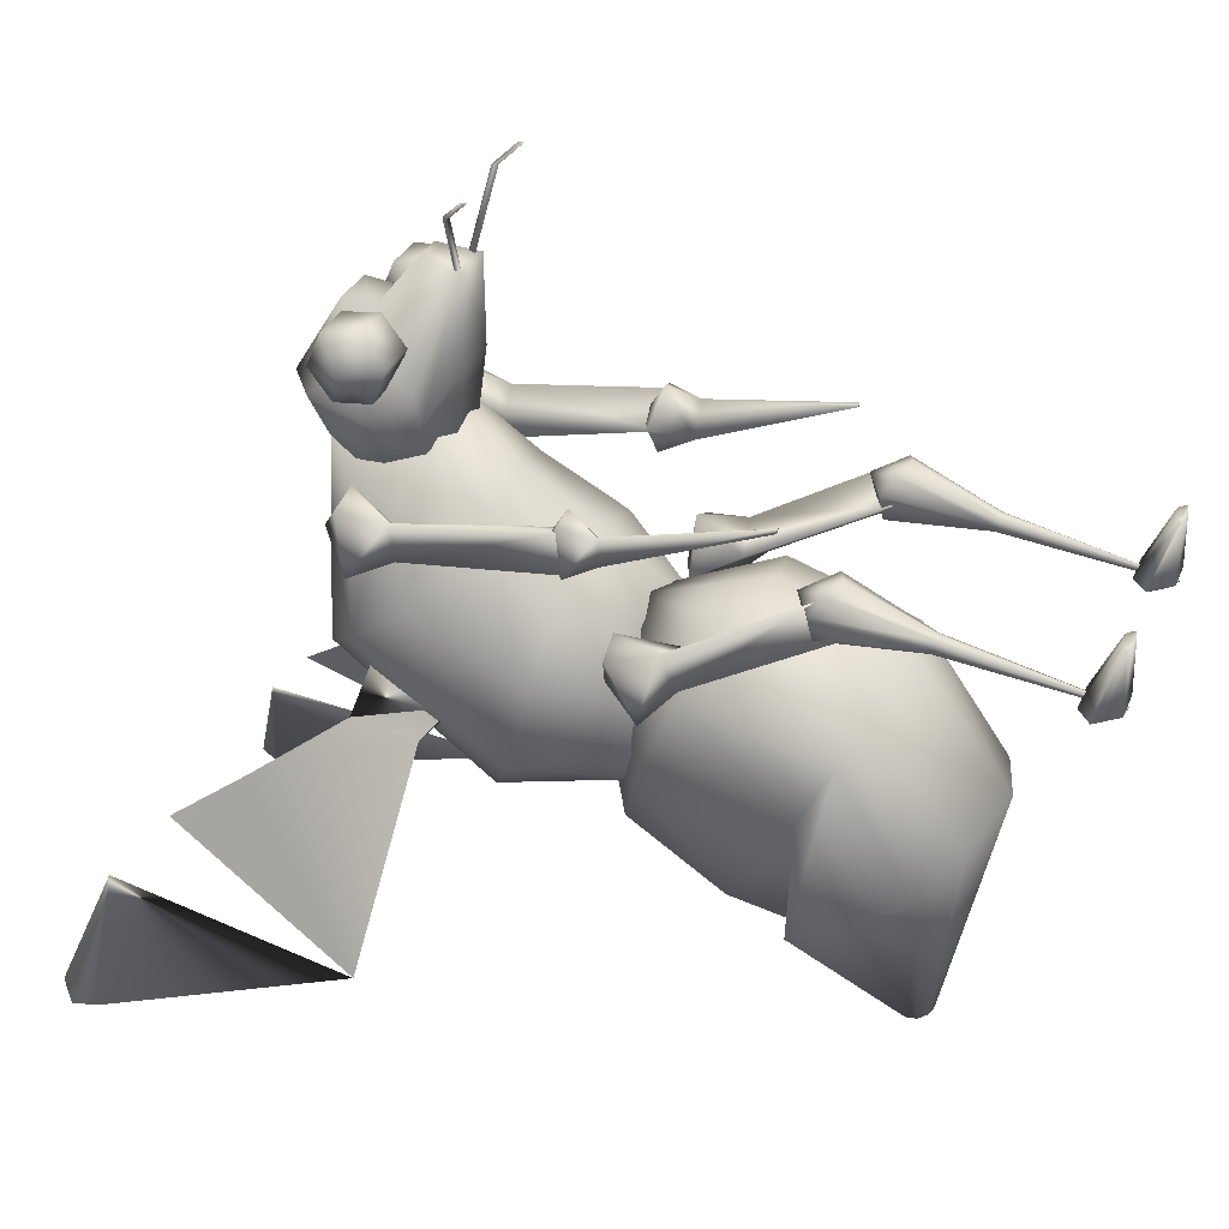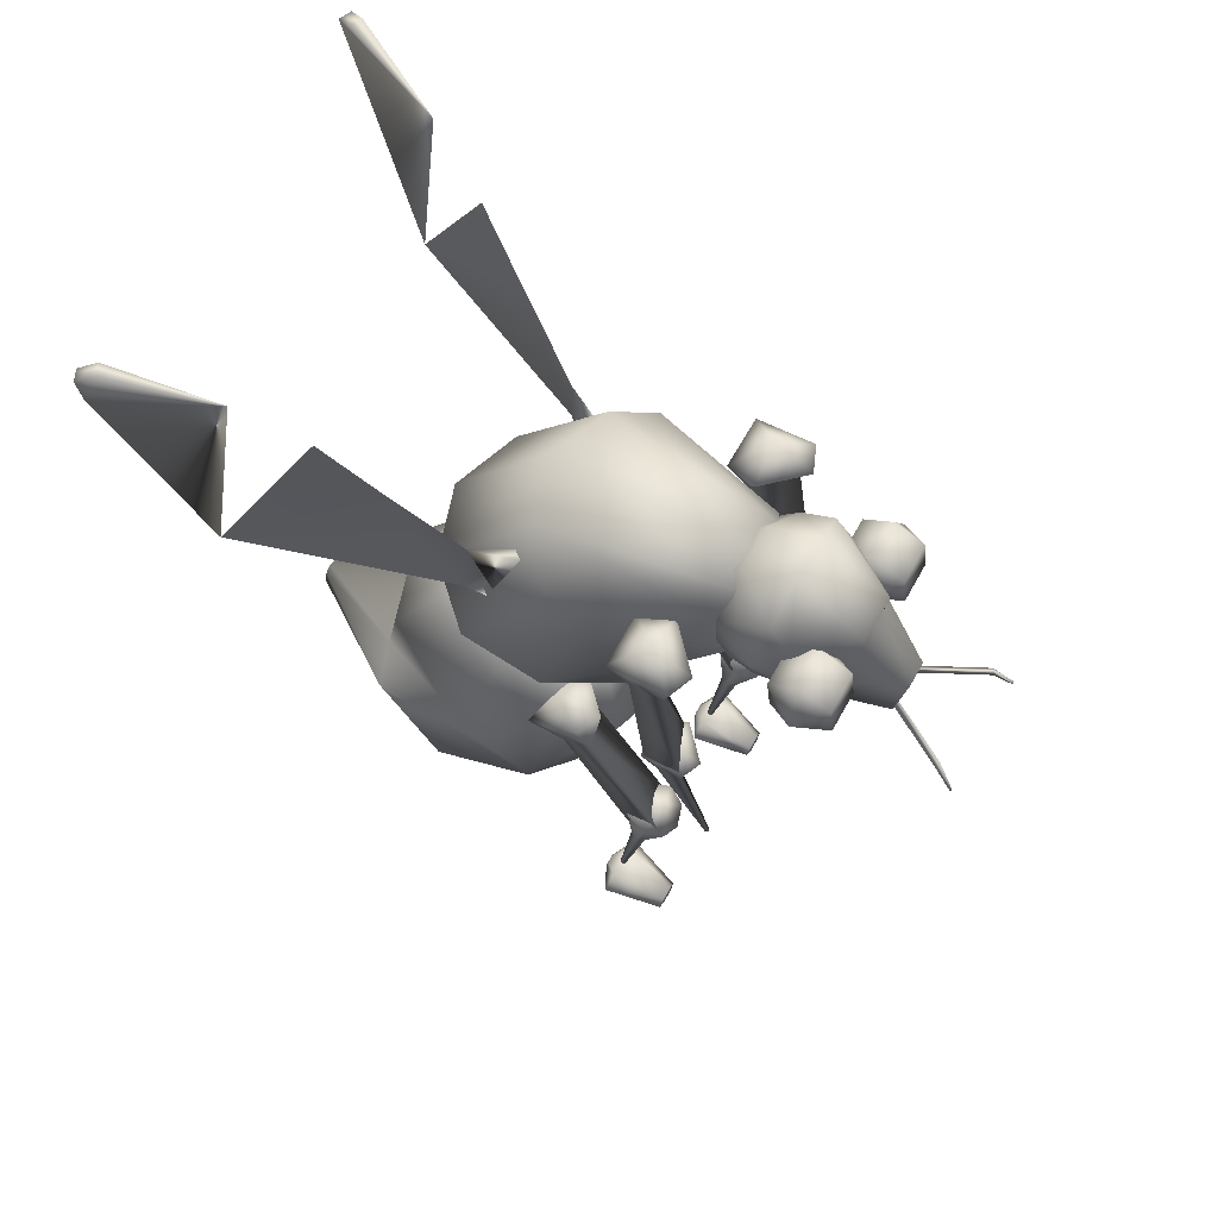
<metadata>
{"format":"obj","ext":"obj","renderer":"f3d","projection":"perspective","resolution":1024,"background":"white","views":[{"elev":31.4,"azim":-69.7,"up":"+Z"},{"elev":64.7,"azim":-60.9,"up":"+Y"}]}
</metadata>
<code>
v 0.2601 0.4515 0.4434
v 0.2601 0.5033 0.3012
v 0.3 0.4805 0.3433
v 0.3246 0.4725 0.3708
v 0.3246 0.4653 0.4208
v 0.3 0.4702 0.4415
v 0.2601 0.474 0.4539
v 0.2202 0.4702 0.4415
v 0.1956 0.4653 0.4189
v 0.1956 0.4725 0.3708
v 0.2202 0.4946 0.3337
v 0.2601 0.4792 0.2414
v 0.3294 0.4673 0.2604
v 0.3722 0.4408 0.3444
v 0.3722 0.4047 0.4221
v 0.3294 0.3651 0.4753
v 0.2601 0.3532 0.4944
v 0.1908 0.3651 0.4753
v 0.148 0.4047 0.4221
v 0.148 0.4389 0.3461
v 0.1908 0.4673 0.2604
v 0.2601 0.3744 0.1795
v 0.339 0.3671 0.2041
v 0.3878 0.2918 0.3314
v 0.3878 0.2595 0.3949
v 0.339 0.241 0.4286
v 0.2601 0.2337 0.4532
v 0.1811 0.241 0.4286
v 0.1323 0.2595 0.3949
v 0.1323 0.2918 0.3314
v 0.1811 0.3671 0.2041
v 0.2601 0.3224 0.1765
v 0.339 0.3014 0.1912
v 0.3878 0.2975 0.2075
v 0.3878 0.1831 0.275
v 0.339 0.1526 0.3026
v 0.2601 0.1316 0.3173
v 0.1811 0.1526 0.3026
v 0.1323 0.1831 0.275
v 0.1323 0.2975 0.2075
v 0.1811 0.3014 0.1912
v 0.2601 0.2192 0.05518
v 0.2697 0.2162 0.05599
v 0.2756 0.2084 0.0581
v 0.2756 0.1986 0.0607
v 0.2697 0.1907 0.06281
v 0.2601 0.1877 0.06362
v 0.2505 0.1907 0.06281
v 0.2446 0.1986 0.0607
v 0.2446 0.2084 0.0581
v 0.2505 0.2162 0.05599
v 0.2601 0.2035 0.0594
v 0.1555 0.4736 0.4228
v 0.1274 0.4647 0.4613
v 0.1555 0.4652 0.4737
v 0.1992 0.4565 0.4329
v 0.1274 0.4336 0.4034
v 0.1384 0.4198 0.4711
v 0.1836 0.4104 0.4549
v 0.1384 0.401 0.4387
v 0.1369 0.2859 0.5521
v 0.1857 0.2757 0.5346
v 0.1369 0.2656 0.517
v 0.1555 0.04669 0.484
v 0.1473 0.04669 0.484
v 0.1514 0.05012 0.4842
v 0.1596 0.05012 0.4842
v 0.1638 0.04669 0.484
v 0.1596 0.04133 0.4843
v 0.1514 0.04133 0.4843
v 0.1207 0.04864 0.4979
v 0.1381 0.06307 0.4987
v 0.173 0.06307 0.4987
v 0.1904 0.04854 0.4979
v 0.173 0.02585 0.4988
v 0.1381 0.02585 0.4988
v 0.139 0.02856 0.5601
v 0.1473 0.03544 0.5605
v 0.1638 0.03544 0.5605
v 0.1721 0.02856 0.5601
v 0.1638 0.02582 0.5611
v 0.1473 0.02582 0.5611
v 0.1555 0.02856 0.5601
v 0.1563 0.3049 0.549
v 0.1278 0.2867 0.5428
v 0.1365 0.2743 0.5611
v 0.1563 0.2656 0.5675
v 0.1784 0.2743 0.5611
v 0.1871 0.2867 0.5428
v 0.1784 0.2849 0.5159
v 0.1563 0.2759 0.509
v 0.1365 0.2849 0.5159
v 0.1479 0.1867 0.5222
v 0.1507 0.1855 0.5289
v 0.1575 0.185 0.5317
v 0.1642 0.1855 0.5289
v 0.167 0.1867 0.5222
v 0.1642 0.1878 0.5156
v 0.1575 0.1883 0.5128
v 0.1507 0.1878 0.5156
v 0.1559 0.02527 0.495
v 0.1564 0.02508 0.4961
v 0.1575 0.025 0.4965
v 0.1586 0.02508 0.4961
v 0.159 0.02527 0.495
v 0.1586 0.02546 0.4939
v 0.1575 0.02554 0.4935
v 0.1564 0.02546 0.4939
v 0.1756 0.02527 0.495
v 0.3739 0.4736 0.4228
v 0.402 0.4647 0.4613
v 0.3739 0.4652 0.4737
v 0.3302 0.4565 0.4329
v 0.402 0.4336 0.4034
v 0.391 0.4198 0.4711
v 0.3458 0.4104 0.4549
v 0.391 0.401 0.4387
v 0.3925 0.2859 0.5521
v 0.3437 0.2757 0.5346
v 0.3925 0.2656 0.517
v 0.3739 0.04669 0.484
v 0.3821 0.04669 0.484
v 0.378 0.05012 0.4842
v 0.3697 0.05012 0.4842
v 0.3656 0.04669 0.484
v 0.3697 0.04133 0.4843
v 0.378 0.04133 0.4843
v 0.4087 0.04864 0.4979
v 0.3913 0.06307 0.4987
v 0.3564 0.06307 0.4987
v 0.339 0.04854 0.4979
v 0.3564 0.02585 0.4988
v 0.3913 0.02585 0.4988
v 0.3904 0.02856 0.5601
v 0.3821 0.03544 0.5605
v 0.3656 0.03544 0.5605
v 0.3573 0.02856 0.5601
v 0.3656 0.02582 0.5611
v 0.3821 0.02582 0.5611
v 0.3739 0.02856 0.5601
v 0.3731 0.3049 0.549
v 0.4016 0.2867 0.5428
v 0.3929 0.2743 0.5611
v 0.3731 0.2656 0.5675
v 0.3509 0.2743 0.5611
v 0.3423 0.2867 0.5428
v 0.3509 0.2849 0.5159
v 0.3731 0.2759 0.509
v 0.3929 0.2849 0.5159
v 0.3815 0.1867 0.5222
v 0.3787 0.1855 0.5289
v 0.3719 0.185 0.5317
v 0.3652 0.1855 0.5289
v 0.3623 0.1867 0.5222
v 0.3652 0.1878 0.5156
v 0.3719 0.1883 0.5128
v 0.3787 0.1878 0.5156
v 0.3735 0.02527 0.495
v 0.373 0.02508 0.4961
v 0.3719 0.025 0.4965
v 0.3708 0.02508 0.4961
v 0.3704 0.02527 0.495
v 0.3708 0.02546 0.4939
v 0.3719 0.02554 0.4935
v 0.373 0.02546 0.4939
v 0.4419 0.6839 0.1104
v 0.4656 0.9628 0.025
v 0.4561 0.9743 0.04409
v 0.3149 0.7006 0.3828
v 0.3108 0.6788 0.3942
v 0.3154 0.6407 0.389
v 0.3239 0.617 0.3734
v 0.3323 0.6178 0.3554
v 0.4779 0.9354 0.03562
v 0.4785 0.9636 0.03098
v 0.469 0.975 0.05007
v 0.425 0.9408 0.1494
v 0.3986 0.8858 0.2132
v 0.3786 0.8098 0.2656
v 0.3527 0.717 0.333
v 0.3278 0.7013 0.3887
v 0.3238 0.6796 0.4002
v 0.3283 0.6414 0.395
v 0.3369 0.6177 0.3794
v 0.3452 0.6185 0.3613
v 0.3591 0.6467 0.3278
v 0.06159 0.6839 0.1104
v 0.03793 0.9628 0.025
v 0.04741 0.9743 0.04409
v 0.1886 0.7006 0.3828
v 0.1927 0.6788 0.3942
v 0.1881 0.6407 0.389
v 0.1795 0.617 0.3734
v 0.1712 0.6178 0.3554
v 0.02555 0.9354 0.03562
v 0.025 0.9636 0.03098
v 0.03448 0.975 0.05007
v 0.07852 0.9408 0.1494
v 0.1049 0.8858 0.2132
v 0.1249 0.8098 0.2656
v 0.1508 0.717 0.333
v 0.1757 0.7013 0.3887
v 0.1797 0.6796 0.4002
v 0.1752 0.6414 0.395
v 0.1666 0.6177 0.3794
v 0.1583 0.6185 0.3613
v 0.1444 0.6467 0.3278
v 0.2601 0.6974 0.5668
v 0.2601 0.764 0.5749
v 0.3 0.754 0.583
v 0.3246 0.7244 0.5722
v 0.3246 0.6811 0.58
v 0.3 0.6547 0.6013
v 0.2601 0.6447 0.6095
v 0.2202 0.6547 0.6013
v 0.1956 0.6811 0.58
v 0.1956 0.7244 0.5722
v 0.2202 0.754 0.583
v 0.2601 0.7599 0.3655
v 0.3294 0.7503 0.3859
v 0.3722 0.7107 0.4196
v 0.3722 0.6556 0.4567
v 0.3294 0.5984 0.5371
v 0.2601 0.5889 0.5575
v 0.1908 0.5984 0.5371
v 0.148 0.6556 0.4567
v 0.148 0.7107 0.4196
v 0.1908 0.7503 0.3859
v 0.2601 0.5922 0.2475
v 0.339 0.588 0.2728
v 0.3878 0.5572 0.3276
v 0.3878 0.537 0.4171
v 0.339 0.5172 0.4869
v 0.2601 0.513 0.5122
v 0.1811 0.5172 0.4869
v 0.1323 0.5367 0.4168
v 0.1323 0.5572 0.3276
v 0.1811 0.588 0.2728
v 0.2601 0.4375 0.2786
v 0.3131 0.4396 0.2957
v 0.3458 0.4451 0.3405
v 0.3458 0.4417 0.3921
v 0.3131 0.4293 0.406
v 0.2071 0.4293 0.406
v 0.1744 0.4417 0.3921
v 0.1744 0.4451 0.3405
v 0.2071 0.4396 0.2957
v 0.18 0.7026 0.6194
v 0.1955 0.7633 0.6286
v 0.1955 0.7425 0.5935
v 0.1955 0.7197 0.575
v 0.1955 0.6903 0.5735
v 0.1955 0.6657 0.5895
v 0.1955 0.6552 0.6169
v 0.1955 0.6628 0.6452
v 0.1955 0.6856 0.6637
v 0.1955 0.7149 0.6653
v 0.1955 0.7395 0.6493
v 0.2359 0.7926 0.6301
v 0.2359 0.7671 0.5775
v 0.2359 0.7302 0.5476
v 0.2359 0.6827 0.5451
v 0.2359 0.6429 0.571
v 0.2359 0.6313 0.6575
v 0.2359 0.6323 0.746
v 0.2468 0.6731 0.7541
v 0.2359 0.7142 0.7023
v 0.2359 0.7455 0.7062
v 0.2858 0.7926 0.6301
v 0.2858 0.7671 0.5775
v 0.2858 0.7302 0.5476
v 0.2858 0.6827 0.5451
v 0.2858 0.6429 0.571
v 0.2858 0.6313 0.6575
v 0.2858 0.6323 0.746
v 0.2749 0.6731 0.7541
v 0.2858 0.7142 0.7023
v 0.2858 0.7455 0.7062
v 0.3262 0.7633 0.6286
v 0.3262 0.7425 0.5935
v 0.3262 0.7197 0.575
v 0.3262 0.6903 0.5735
v 0.3262 0.6657 0.5895
v 0.3262 0.6552 0.6169
v 0.3262 0.6628 0.6452
v 0.3262 0.6856 0.6637
v 0.3262 0.7149 0.6653
v 0.3262 0.7395 0.6493
v 0.3416 0.7026 0.6194
v 0.3795 0.708 0.6786
v 0.3578 0.7453 0.6741
v 0.3578 0.7306 0.7087
v 0.3578 0.6933 0.7133
v 0.3578 0.6707 0.6832
v 0.3578 0.6854 0.6486
v 0.3578 0.7227 0.644
v 0.3144 0.7453 0.6741
v 0.3144 0.7306 0.7087
v 0.3144 0.6933 0.7133
v 0.3144 0.6707 0.6832
v 0.3144 0.6854 0.6486
v 0.3144 0.7227 0.644
v 0.2926 0.708 0.6786
v 0.2288 0.708 0.6786
v 0.2071 0.7453 0.6741
v 0.2071 0.7306 0.7087
v 0.2071 0.6933 0.7133
v 0.2071 0.6707 0.6832
v 0.2071 0.6854 0.6486
v 0.2071 0.7227 0.644
v 0.1636 0.7453 0.6741
v 0.1636 0.7306 0.7087
v 0.1636 0.6933 0.7133
v 0.1636 0.6707 0.6832
v 0.1636 0.6854 0.6486
v 0.1636 0.7227 0.644
v 0.1419 0.708 0.6786
v 0.2789 0.6401 0.736
v 0.2738 0.6439 0.7385
v 0.2738 0.6371 0.7393
v 0.3213 0.6318 0.8111
v 0.3162 0.6356 0.8136
v 0.3162 0.6288 0.8145
v 0.3261 0.6147 0.8334
v 0.3261 0.6079 0.8342
v 0.3278 0.6112 0.8328
v 0.2455 0.6396 0.7313
v 0.2507 0.6433 0.7338
v 0.2507 0.6365 0.7347
v 0.2031 0.6313 0.8064
v 0.2082 0.635 0.8089
v 0.2082 0.6282 0.8098
v 0.1984 0.6141 0.8287
v 0.1984 0.6073 0.8295
v 0.1966 0.6106 0.8281
v 0.1462 0.5226 0.5603
v 0.1253 0.5054 0.584
v 0.1462 0.5021 0.5926
v 0.1785 0.508 0.5623
v 0.1694 0.501 0.5355
v 0.1253 0.501 0.5355
v 0.1335 0.4719 0.5777
v 0.1612 0.4685 0.5501
v 0.1335 0.4685 0.5501
v 0.1478 0.3217 0.6077
v 0.1531 0.3214 0.6055
v 0.1478 0.3212 0.6033
v 0.145 0.7275 0.5339
v 0.1169 0.7043 0.5658
v 0.145 0.6998 0.5775
v 0.1887 0.7078 0.5365
v 0.1763 0.6983 0.5004
v 0.1169 0.6983 0.5004
v 0.1279 0.6591 0.5573
v 0.1653 0.6545 0.5202
v 0.1279 0.6545 0.5202
v 0.1264 0.5041 0.5795
v 0.1752 0.5017 0.5595
v 0.1264 0.4992 0.5394
v 0.3896 0.5225 0.5599
v 0.4104 0.5053 0.5835
v 0.3896 0.5021 0.5922
v 0.3573 0.508 0.5618
v 0.3664 0.5009 0.5351
v 0.4104 0.5009 0.5351
v 0.4023 0.4719 0.5772
v 0.3746 0.4685 0.5497
v 0.4023 0.4685 0.5497
v 0.388 0.3216 0.6073
v 0.3826 0.3214 0.6051
v 0.388 0.3211 0.6029
v 0.39 0.7275 0.5339
v 0.4181 0.7043 0.5658
v 0.39 0.6998 0.5775
v 0.3464 0.7078 0.5365
v 0.3587 0.6983 0.5004
v 0.4181 0.6983 0.5004
v 0.4071 0.6591 0.5573
v 0.3697 0.6545 0.5202
v 0.4071 0.6545 0.5202
v 0.4086 0.5041 0.5795
v 0.3598 0.5017 0.5595
v 0.4086 0.4992 0.5394
f 3 1 2
f 4 1 3
f 5 1 4
f 6 1 5
f 7 1 6
f 8 1 7
f 9 1 8
f 10 1 9
f 11 1 10
f 2 1 11
f 13 2 12
f 3 2 13
f 14 3 13
f 4 3 14
f 15 4 14
f 5 4 15
f 16 5 15
f 6 5 16
f 17 6 16
f 7 6 17
f 18 7 17
f 8 7 18
f 19 8 18
f 9 8 19
f 20 9 19
f 10 9 20
f 21 10 20
f 11 10 21
f 12 11 21
f 2 11 12
f 33 22 32
f 23 22 33
f 34 23 33
f 24 23 34
f 35 24 34
f 25 24 35
f 36 25 35
f 26 25 36
f 37 26 36
f 27 26 37
f 38 27 37
f 28 27 38
f 39 28 38
f 29 28 39
f 40 29 39
f 30 29 40
f 41 30 40
f 31 30 41
f 32 31 41
f 22 31 32
f 43 32 42
f 33 32 43
f 44 33 43
f 34 33 44
f 45 34 44
f 35 34 45
f 46 35 45
f 36 35 46
f 47 36 46
f 37 36 47
f 48 37 47
f 38 37 48
f 49 38 48
f 39 38 49
f 50 39 49
f 40 39 50
f 51 40 50
f 41 40 51
f 42 41 51
f 32 41 42
f 42 52 43
f 43 52 44
f 44 52 45
f 45 52 46
f 46 52 47
f 47 52 48
f 48 52 49
f 49 52 50
f 50 52 51
f 51 52 42
f 24 13 23
f 14 13 24
f 25 14 24
f 15 14 25
f 26 15 25
f 16 15 26
f 27 16 26
f 17 16 27
f 28 17 27
f 18 17 28
f 29 18 28
f 19 18 29
f 30 19 29
f 20 19 30
f 31 20 30
f 21 20 31
f 22 21 31
f 12 21 22
f 23 12 22
f 13 12 23
f 53 55 54
f 53 56 55
f 53 57 56
f 53 54 57
f 54 55 58
f 55 59 58
f 55 56 59
f 56 60 59
f 56 57 60
f 57 58 60
f 57 54 58
f 58 62 61
f 58 59 62
f 59 63 62
f 59 60 63
f 60 61 63
f 60 58 61
f 61 62 63
f 65 64 66
f 66 64 67
f 67 64 68
f 68 64 69
f 69 64 70
f 70 64 65
f 71 65 72
f 72 65 66
f 72 66 73
f 73 66 67
f 73 67 74
f 74 67 68
f 74 68 75
f 75 68 69
f 75 69 76
f 76 69 70
f 76 70 71
f 71 70 65
f 77 71 78
f 78 71 72
f 78 72 79
f 79 72 73
f 79 73 80
f 80 73 74
f 80 74 81
f 81 74 75
f 81 75 82
f 82 75 76
f 82 76 77
f 77 76 71
f 78 83 77
f 79 83 78
f 80 83 79
f 81 83 80
f 82 83 81
f 77 83 82
f 84 86 85
f 84 87 86
f 84 88 87
f 84 89 88
f 84 90 89
f 84 91 90
f 84 92 91
f 84 85 92
f 85 94 93
f 85 86 94
f 86 95 94
f 86 87 95
f 87 96 95
f 87 88 96
f 88 97 96
f 88 89 97
f 89 98 97
f 89 90 98
f 90 99 98
f 90 91 99
f 91 100 99
f 91 92 100
f 92 93 100
f 92 85 93
f 93 102 101
f 93 94 102
f 94 103 102
f 94 95 103
f 95 104 103
f 95 96 104
f 96 105 104
f 96 97 105
f 97 106 105
f 97 98 106
f 98 107 106
f 98 99 107
f 99 108 107
f 99 100 108
f 100 101 108
f 100 93 101
f 109 101 102
f 109 102 103
f 103 104 109
f 105 109 104
f 106 109 105
f 106 107 109
f 109 107 108
f 109 108 101
f 112 110 111
f 113 110 112
f 114 110 113
f 111 110 114
f 112 111 115
f 116 112 115
f 113 112 116
f 117 113 116
f 114 113 117
f 115 114 117
f 111 114 115
f 119 115 118
f 116 115 119
f 120 116 119
f 117 116 120
f 118 117 120
f 115 117 118
f 119 118 120
f 123 121 122
f 124 121 123
f 125 121 124
f 126 121 125
f 127 121 126
f 122 121 127
f 129 122 128
f 123 122 129
f 130 123 129
f 124 123 130
f 131 124 130
f 125 124 131
f 132 125 131
f 126 125 132
f 133 126 132
f 127 126 133
f 128 127 133
f 122 127 128
f 135 128 134
f 129 128 135
f 136 129 135
f 130 129 136
f 137 130 136
f 131 130 137
f 138 131 137
f 132 131 138
f 139 132 138
f 133 132 139
f 134 133 139
f 128 133 134
f 134 140 135
f 135 140 136
f 136 140 137
f 137 140 138
f 138 140 139
f 139 140 134
f 143 141 142
f 144 141 143
f 145 141 144
f 146 141 145
f 147 141 146
f 148 141 147
f 149 141 148
f 142 141 149
f 151 142 150
f 143 142 151
f 152 143 151
f 144 143 152
f 153 144 152
f 145 144 153
f 154 145 153
f 146 145 154
f 155 146 154
f 147 146 155
f 156 147 155
f 148 147 156
f 157 148 156
f 149 148 157
f 150 149 157
f 142 149 150
f 159 150 158
f 151 150 159
f 160 151 159
f 152 151 160
f 161 152 160
f 153 152 161
f 162 153 161
f 154 153 162
f 163 154 162
f 155 154 163
f 164 155 163
f 156 155 164
f 165 156 164
f 157 156 165
f 158 157 165
f 150 157 158
f 158 163 159
f 159 163 160
f 160 163 161
f 161 163 162
f 164 163 165
f 165 163 158
f 167 166 174
f 175 167 174
f 168 167 176
f 176 167 175
f 177 168 176
f 181 169 180
f 170 169 182
f 182 169 181
f 171 170 183
f 183 170 182
f 172 171 184
f 184 171 183
f 173 172 185
f 185 172 184
f 186 173 185
f 177 167 168
f 177 166 167
f 169 186 180
f 169 173 186
f 170 173 169
f 171 173 170
f 172 173 171
f 175 174 176
f 176 174 177
f 174 166 177
f 178 179 166
f 166 179 186
f 179 180 186
f 180 185 181
f 181 185 182
f 182 185 183
f 183 185 184
f 187 188 195
f 188 196 195
f 188 189 197
f 188 197 196
f 189 198 197
f 190 202 201
f 190 191 203
f 190 203 202
f 191 192 204
f 191 204 203
f 192 193 205
f 192 205 204
f 193 194 206
f 193 206 205
f 194 207 206
f 188 198 189
f 187 198 188
f 207 190 201
f 194 190 207
f 194 191 190
f 194 192 191
f 194 193 192
f 195 196 197
f 195 197 198
f 187 195 198
f 200 199 187
f 200 187 207
f 201 200 207
f 206 201 202
f 206 202 203
f 206 203 204
f 206 204 205
f 210 208 209
f 211 208 210
f 212 208 211
f 213 208 212
f 214 208 213
f 215 208 214
f 216 208 215
f 217 208 216
f 218 208 217
f 209 208 218
f 220 209 219
f 210 209 220
f 221 210 220
f 211 210 221
f 222 211 221
f 212 211 222
f 223 212 222
f 213 212 223
f 224 213 223
f 214 213 224
f 225 214 224
f 215 214 225
f 226 215 225
f 216 215 226
f 227 216 226
f 217 216 227
f 228 217 227
f 218 217 228
f 219 218 228
f 209 218 219
f 239 229 240
f 230 229 240
f 241 230 240
f 231 230 241
f 242 231 241
f 232 231 242
f 243 232 242
f 233 232 243
f 234 233 243
f 244 234 243
f 235 234 244
f 245 235 244
f 236 235 245
f 246 236 245
f 237 236 246
f 247 237 246
f 238 237 247
f 239 238 247
f 229 238 239
f 241 240 242
f 239 240 243
f 240 247 246
f 245 240 246
f 244 240 245
f 243 240 244
f 230 219 229
f 220 219 230
f 231 220 230
f 221 220 231
f 232 221 231
f 222 221 232
f 233 222 232
f 223 222 233
f 234 223 233
f 224 223 234
f 235 224 234
f 225 224 235
f 236 225 235
f 226 225 236
f 237 226 236
f 227 226 237
f 238 227 237
f 228 227 238
f 229 228 238
f 219 228 229
f 249 248 250
f 250 248 251
f 251 248 252
f 252 248 253
f 253 248 254
f 254 248 255
f 255 248 256
f 256 248 257
f 257 248 258
f 258 248 249
f 259 249 260
f 260 249 250
f 260 250 261
f 261 250 251
f 261 251 262
f 262 251 252
f 262 252 263
f 263 252 253
f 263 253 264
f 264 253 254
f 264 254 265
f 265 254 255
f 265 255 266
f 266 255 256
f 266 256 267
f 267 256 257
f 267 257 268
f 268 257 258
f 268 258 259
f 259 258 249
f 269 259 270
f 270 259 260
f 270 260 271
f 271 260 261
f 271 261 272
f 272 261 262
f 272 262 273
f 273 262 263
f 273 263 274
f 274 263 264
f 274 264 275
f 275 264 265
f 275 265 276
f 276 265 266
f 276 266 277
f 277 266 267
f 277 267 278
f 278 267 268
f 278 268 269
f 269 268 259
f 279 269 280
f 280 269 270
f 280 270 281
f 281 270 271
f 281 271 282
f 282 271 272
f 282 272 283
f 283 272 273
f 283 273 284
f 284 273 274
f 284 274 285
f 285 274 275
f 285 275 286
f 286 275 276
f 286 276 287
f 287 276 277
f 287 277 288
f 288 277 278
f 288 278 279
f 279 278 269
f 280 289 279
f 281 289 280
f 282 289 281
f 283 289 282
f 284 289 283
f 285 289 284
f 286 289 285
f 287 289 286
f 288 289 287
f 279 289 288
f 291 290 292
f 292 290 293
f 293 290 294
f 294 290 295
f 295 290 296
f 296 290 291
f 297 291 298
f 298 291 292
f 298 292 299
f 299 292 293
f 299 293 300
f 300 293 294
f 300 294 301
f 301 294 295
f 301 295 302
f 302 295 296
f 302 296 297
f 297 296 291
f 298 303 297
f 299 303 298
f 300 303 299
f 301 303 300
f 302 303 301
f 297 303 302
f 305 304 306
f 306 304 307
f 307 304 308
f 308 304 309
f 309 304 310
f 310 304 305
f 311 305 312
f 312 305 306
f 312 306 313
f 313 306 307
f 313 307 314
f 314 307 308
f 314 308 315
f 315 308 309
f 315 309 316
f 316 309 310
f 316 310 311
f 311 310 305
f 312 317 311
f 313 317 312
f 314 317 313
f 315 317 314
f 316 317 315
f 311 317 316
f 318 319 320
f 319 318 321
f 320 319 323
f 321 320 323
f 318 320 321
f 319 321 322
f 323 319 322
f 324 321 326
f 322 321 324
f 325 322 324
f 323 322 325
f 326 323 325
f 321 323 326
f 324 326 325
f 327 328 329
f 330 327 328
f 332 328 329
f 332 329 330
f 330 329 327
f 331 330 328
f 331 328 332
f 335 330 333
f 333 330 331
f 333 331 334
f 334 331 332
f 334 332 335
f 335 332 330
f 334 335 333
f 336 338 337
f 336 339 338
f 336 340 339
f 336 341 340
f 336 337 341
f 337 338 342
f 338 343 342
f 338 339 343
f 339 340 343
f 340 344 343
f 340 341 344
f 341 342 344
f 341 337 342
f 342 343 346
f 343 344 346
f 342 346 345
f 346 344 347
f 344 345 347
f 344 342 345
f 345 346 347
f 348 350 349
f 348 351 350
f 348 352 351
f 348 353 352
f 348 349 353
f 349 350 354
f 350 355 354
f 350 351 355
f 351 352 355
f 352 356 355
f 352 353 356
f 353 354 356
f 353 349 354
f 354 355 358
f 355 356 358
f 354 358 357
f 358 356 359
f 356 357 359
f 356 354 357
f 357 358 359
f 362 360 361
f 363 360 362
f 364 360 363
f 365 360 364
f 361 360 365
f 362 361 366
f 367 362 366
f 363 362 367
f 364 363 367
f 368 364 367
f 365 364 368
f 366 365 368
f 361 365 366
f 367 366 370
f 368 367 370
f 370 366 369
f 368 370 371
f 369 368 371
f 366 368 369
f 370 369 371
f 374 372 373
f 375 372 374
f 376 372 375
f 377 372 376
f 373 372 377
f 374 373 378
f 379 374 378
f 375 374 379
f 376 375 379
f 380 376 379
f 377 376 380
f 378 377 380
f 373 377 378
f 379 378 382
f 380 379 382
f 382 378 381
f 380 382 383
f 381 380 383
f 378 380 381
f 382 381 383

</code>
